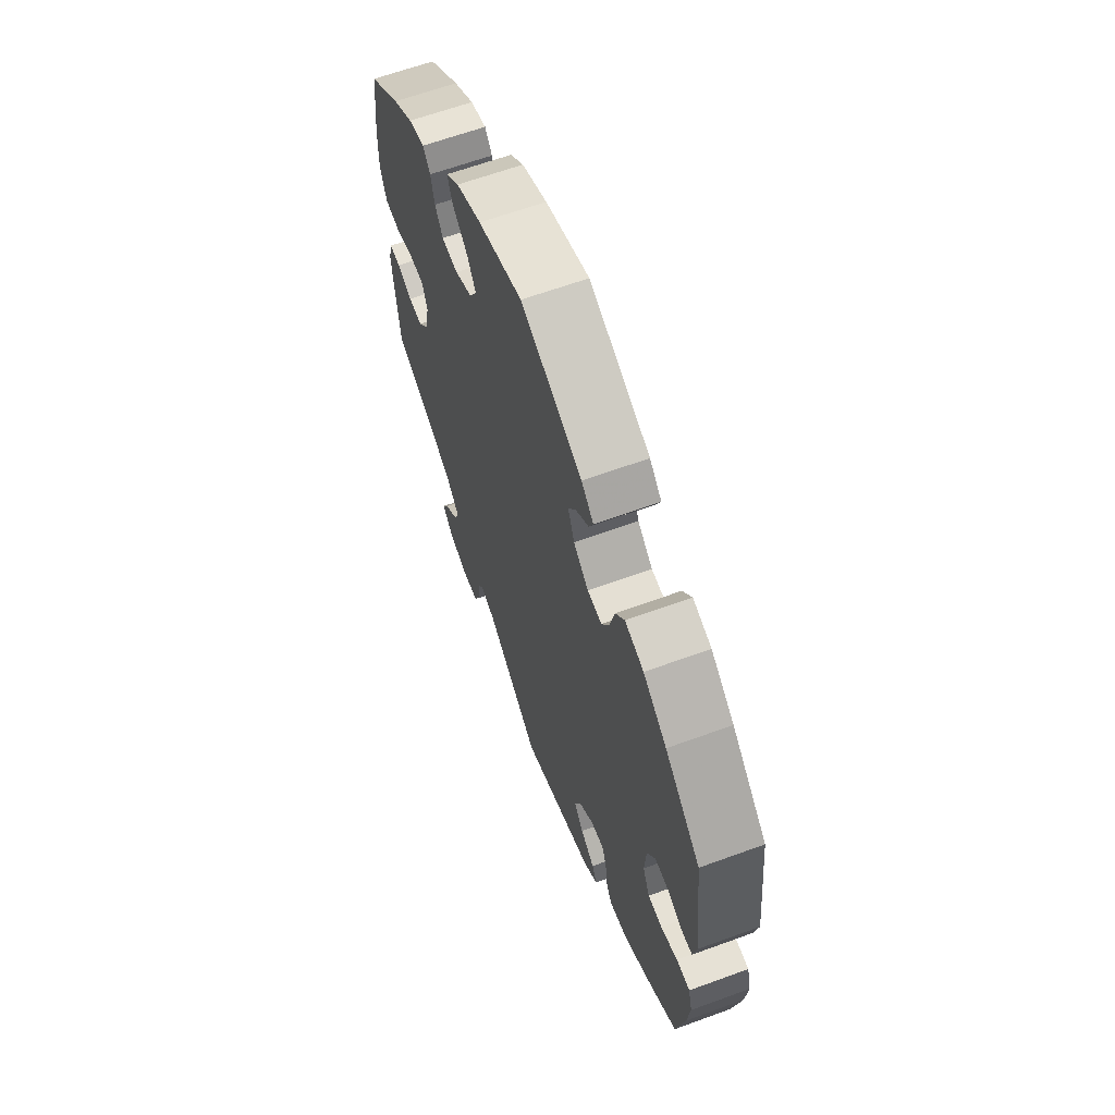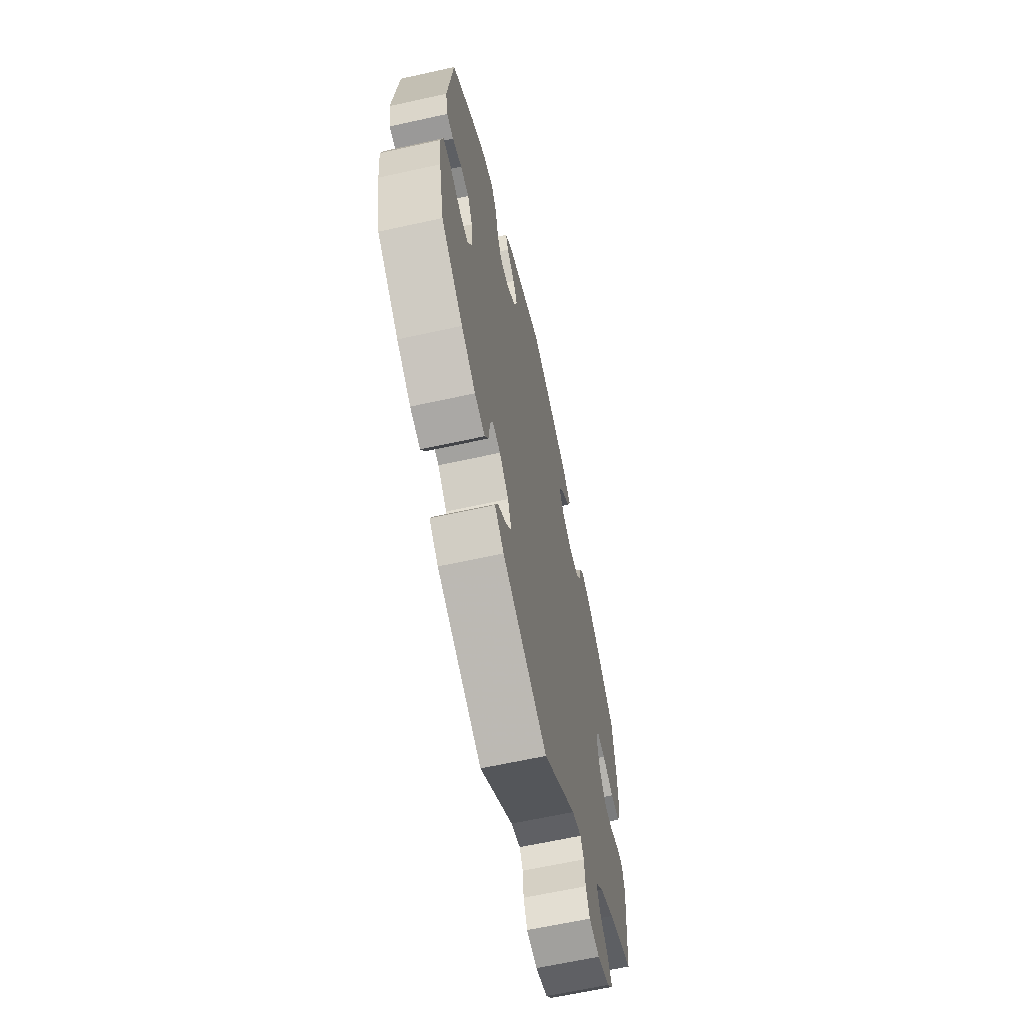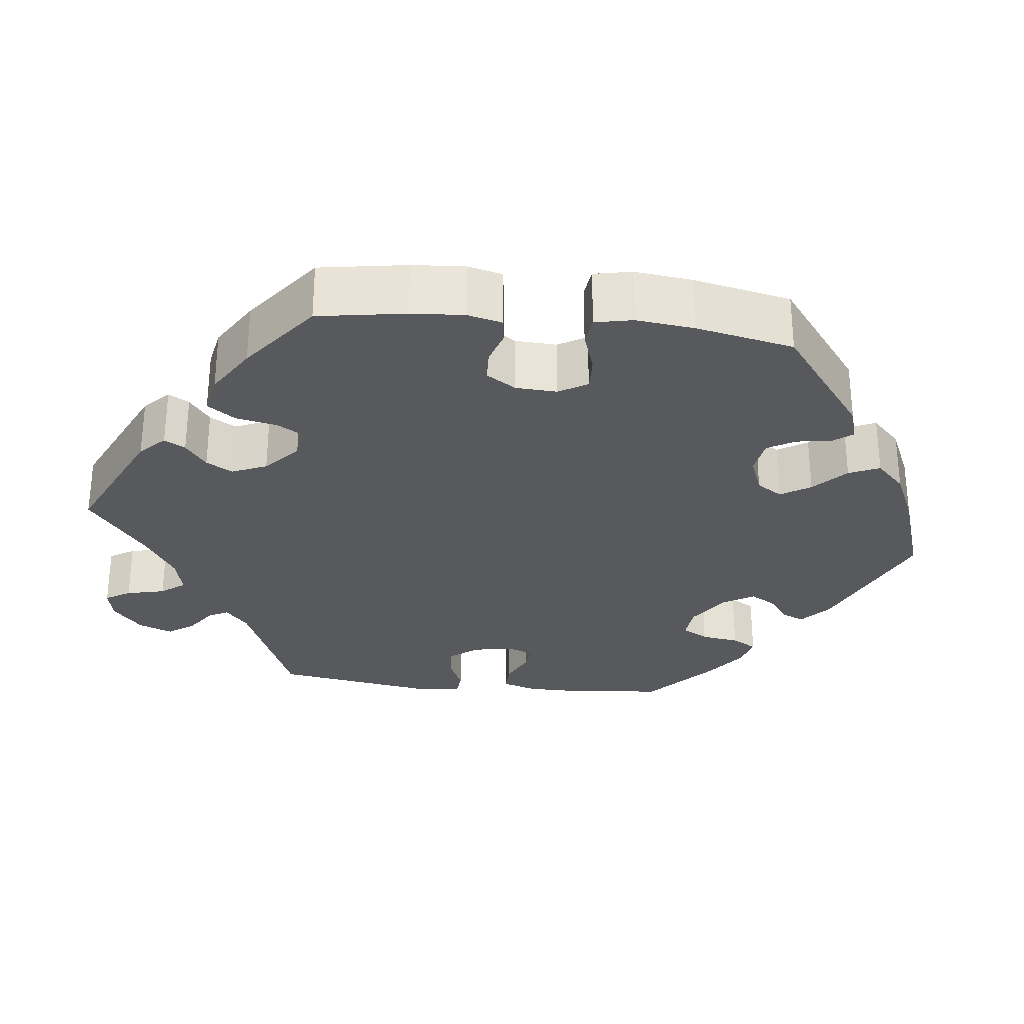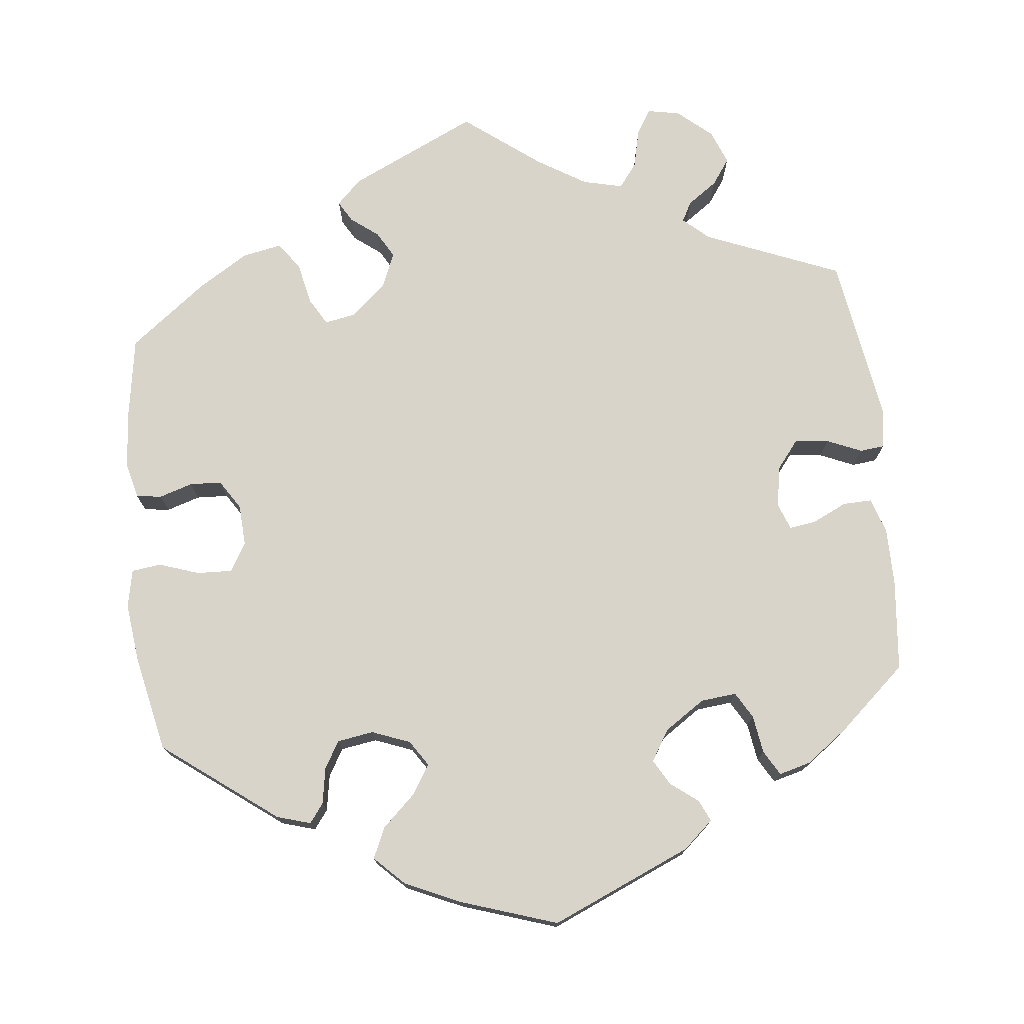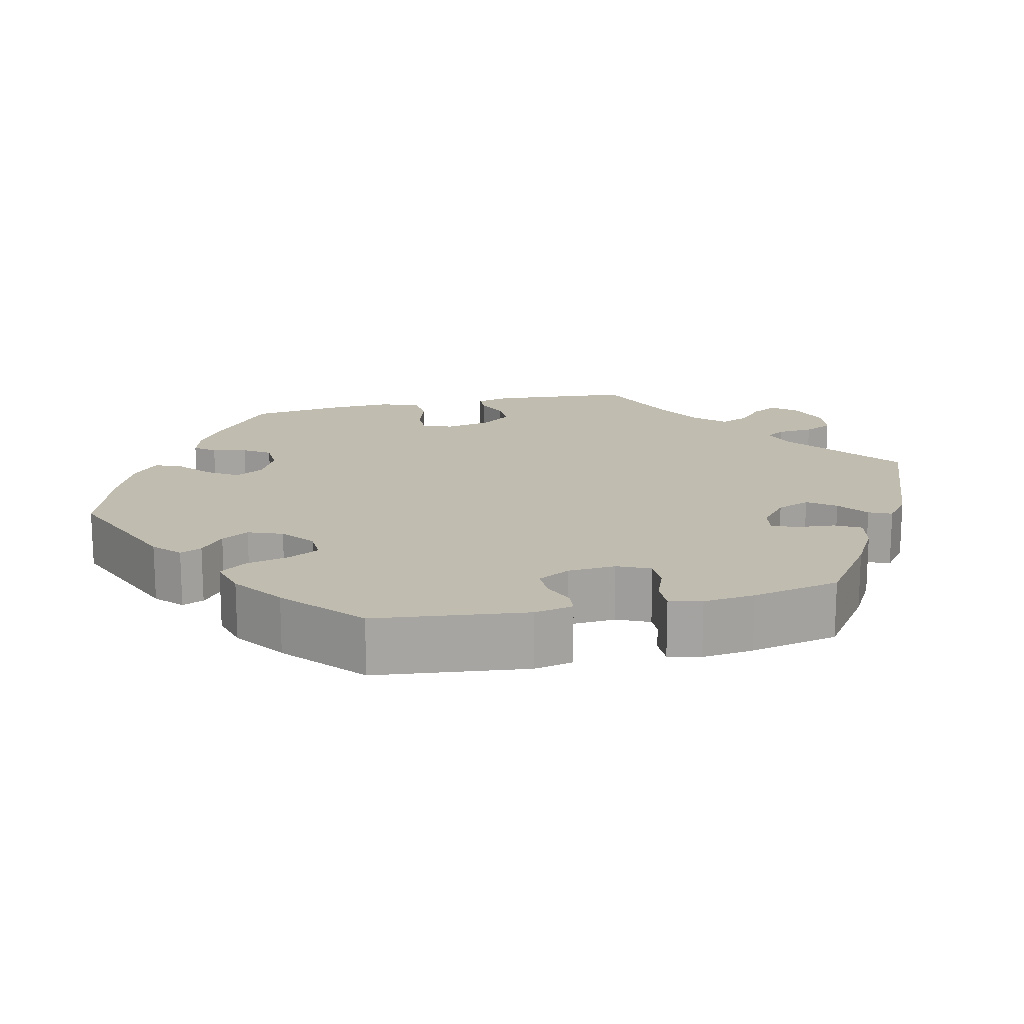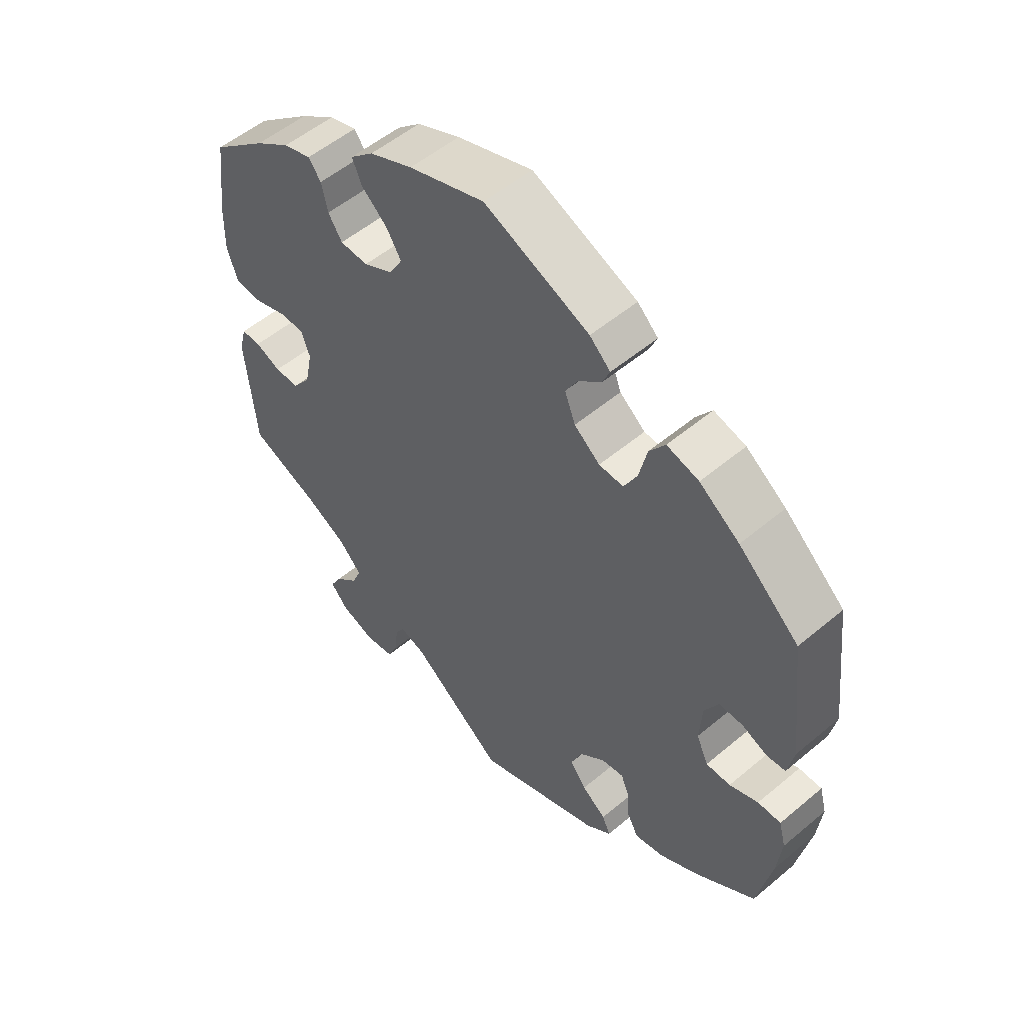
<metadata>
{"format":"obj","ext":"obj","renderer":"f3d","projection":"perspective","resolution":1024,"background":"white","views":[{"elev":64.2,"azim":69.8,"up":"+Z"},{"elev":-63.7,"azim":102.6,"up":"+Z"},{"elev":-29.3,"azim":-36.6,"up":"+Y"},{"elev":75.0,"azim":53.7,"up":"+Y"},{"elev":16.6,"azim":76.9,"up":"+Y"},{"elev":53.5,"azim":48.1,"up":"+Z"}]}
</metadata>
<code>
v 0.523 0.07 0.094
v 0.513 0.07 0.044
v 0.483 0.07 0.041
v 0.442 0.07 0.058
v 0.404 0.07 0.058
v 0.382 0.07 0.017
v 0.378 0.07 -0.045
v 0.397 0.07 -0.087
v 0.436 0.07 -0.087
v 0.482 0.07 -0.069
v 0.519 0.07 -0.069
v 0.53 0.07 -0.11
v 0.523 0.07 -0.176
v 0.5 0.07 -0.289
v 0.403 0.07 -0.359
v 0.34 0.07 -0.395
v 0.294 0.07 -0.405
v 0.276 0.07 -0.372
v 0.272 0.07 -0.323
v 0.259 0.07 -0.291
v 0.223 0.07 -0.297
v 0.182 0.07 -0.332
v 0.165 0.07 -0.375
v 0.191 0.07 -0.41
v 0.23 0.07 -0.439
v 0.243 0.07 -0.468
v 0.202 0.07 -0.5
v 0 0.07 -0.578
v -0.149 0.07 -0.463
v -0.191 0.07 -0.449
v -0.206 0.07 -0.474
v -0.21 0.07 -0.52
v -0.227 0.07 -0.557
v -0.274 0.07 -0.564
v -0.328 0.07 -0.545
v -0.356 0.07 -0.513
v -0.338 0.07 -0.48
v -0.301 0.07 -0.445
v -0.286 0.07 -0.409
v -0.322 0.07 -0.371
v -0.387 0.07 -0.336
v -0.5 0.07 -0.289
v -0.516 0.07 -0.109
v -0.505 0.07 -0.066
v -0.474 0.07 -0.066
v -0.433 0.07 -0.083
v -0.394 0.07 -0.083
v -0.365 0.07 -0.044
v -0.353 0.07 0.014
v -0.367 0.07 0.053
v -0.407 0.07 0.053
v -0.459 0.07 0.036
v -0.502 0.07 0.04
v -0.519 0.07 0.089
v -0.517 0.07 0.164
v -0.501 0.07 0.288
v -0.413 0.07 0.36
v -0.357 0.07 0.398
v -0.313 0.07 0.411
v -0.293 0.07 0.385
v -0.283 0.07 0.341
v -0.261 0.07 0.307
v -0.216 0.07 0.305
v -0.169 0.07 0.329
v -0.148 0.07 0.366
v -0.172 0.07 0.404
v -0.213 0.07 0.44
v -0.228 0.07 0.475
v -0.191 0.07 0.508
v -0.122 0.07 0.538
v -0.001 0.07 0.578
v 0.167 0.07 0.507
v 0.2 0.07 0.476
v 0.188 0.07 0.448
v 0.152 0.07 0.418
v 0.132 0.07 0.383
v 0.149 0.07 0.339
v 0.19 0.07 0.306
v 0.229 0.07 0.304
v 0.25 0.07 0.344
v 0.263 0.07 0.4
v 0.288 0.07 0.435
v 0.339 0.07 0.421
v 0.403 0.07 0.375
v 0.5 0.07 0.289
v 0.523 0 0.094
v 0.513 0 0.044
v 0.483 0 0.041
v 0.442 0 0.058
v 0.404 0 0.058
v 0.382 0 0.017
v 0.378 0 -0.045
v 0.397 0 -0.087
v 0.436 0 -0.087
v 0.482 0 -0.069
v 0.519 0 -0.069
v 0.53 0 -0.11
v 0.523 0 -0.176
v 0.5 0 -0.289
v 0.403 0 -0.359
v 0.34 0 -0.395
v 0.294 0 -0.405
v 0.276 0 -0.372
v 0.272 0 -0.323
v 0.259 0 -0.291
v 0.223 0 -0.297
v 0.182 0 -0.332
v 0.165 0 -0.375
v 0.191 0 -0.41
v 0.23 0 -0.439
v 0.243 0 -0.468
v 0.202 0 -0.5
v 0 0 -0.578
v -0.149 0 -0.463
v -0.191 0 -0.449
v -0.206 0 -0.474
v -0.21 0 -0.52
v -0.227 0 -0.557
v -0.274 0 -0.564
v -0.328 0 -0.545
v -0.356 0 -0.513
v -0.338 0 -0.48
v -0.301 0 -0.445
v -0.286 0 -0.409
v -0.322 0 -0.371
v -0.387 0 -0.336
v -0.5 0 -0.289
v -0.516 0 -0.109
v -0.505 0 -0.066
v -0.474 0 -0.066
v -0.433 0 -0.083
v -0.394 0 -0.083
v -0.365 0 -0.044
v -0.353 0 0.014
v -0.367 0 0.053
v -0.407 0 0.053
v -0.459 0 0.036
v -0.502 0 0.04
v -0.519 0 0.089
v -0.517 0 0.164
v -0.501 0 0.288
v -0.413 0 0.36
v -0.357 0 0.398
v -0.313 0 0.411
v -0.293 0 0.385
v -0.283 0 0.341
v -0.261 0 0.307
v -0.216 0 0.305
v -0.169 0 0.329
v -0.148 0 0.366
v -0.172 0 0.404
v -0.213 0 0.44
v -0.228 0 0.475
v -0.191 0 0.508
v -0.122 0 0.538
v -0.001 0 0.578
v 0.167 0 0.507
v 0.2 0 0.476
v 0.188 0 0.448
v 0.152 0 0.418
v 0.132 0 0.383
v 0.149 0 0.339
v 0.19 0 0.306
v 0.229 0 0.304
v 0.25 0 0.344
v 0.263 0 0.4
v 0.288 0 0.435
v 0.339 0 0.421
v 0.403 0 0.375
v 0.5 0 0.289
f 80 81 82 83
f 79 80 83 84
f 72 73 74 75
f 72 75 76
f 71 72 76
f 70 71 76 77
f 66 67 68 69
f 65 66 69 70
f 58 59 60 61
f 58 61 62
f 57 58 62
f 56 57 62
f 55 56 62 63
f 51 52 53 54
f 50 51 54 55
f 43 44 45 46
f 41 42 43 46
f 40 41 46 47
f 39 40 47 48
f 35 36 37 38
f 35 38 39
f 34 35 39
f 31 32 33 34
f 30 31 34 39
f 29 30 39 48
f 24 25 26 27
f 23 24 27 28
f 22 23 28 29
f 16 17 18 19
f 16 19 20
f 15 16 20
f 14 15 20
f 13 14 20
f 12 13 20 21
f 9 10 11 12
f 8 9 12 21
f 1 2 3 4
f 1 4 5
f 79 84 85 1
f 65 70 77 78
f 64 65 78
f 63 64 78
f 50 55 63 78
f 49 50 78 79
f 7 8 21 22
f 6 7 22 29
f 5 6 29 48
f 48 49 79
f 1 5 48 79
f 168 167 166 165
f 169 168 165 164
f 160 159 158 157
f 161 160 157
f 161 157 156
f 162 161 156 155
f 154 153 152 151
f 155 154 151 150
f 146 145 144 143
f 147 146 143
f 147 143 142
f 147 142 141
f 148 147 141 140
f 139 138 137 136
f 140 139 136 135
f 131 130 129 128
f 131 128 127 126
f 132 131 126 125
f 133 132 125 124
f 123 122 121 120
f 124 123 120
f 124 120 119
f 119 118 117 116
f 124 119 116 115
f 133 124 115 114
f 112 111 110 109
f 113 112 109 108
f 114 113 108 107
f 104 103 102 101
f 105 104 101
f 105 101 100
f 105 100 99
f 105 99 98
f 106 105 98 97
f 97 96 95 94
f 106 97 94 93
f 89 88 87 86
f 90 89 86
f 86 170 169 164
f 163 162 155 150
f 163 150 149
f 163 149 148
f 163 148 140 135
f 164 163 135 134
f 107 106 93 92
f 114 107 92 91
f 133 114 91 90
f 164 134 133
f 164 133 90 86
f 1 86 87 2
f 2 87 88 3
f 3 88 89 4
f 4 89 90 5
f 5 90 91 6
f 6 91 92 7
f 7 92 93 8
f 8 93 94 9
f 9 94 95 10
f 10 95 96 11
f 11 96 97 12
f 12 97 98 13
f 13 98 99 14
f 14 99 100 15
f 15 100 101 16
f 16 101 102 17
f 17 102 103 18
f 18 103 104 19
f 19 104 105 20
f 20 105 106 21
f 21 106 107 22
f 22 107 108 23
f 23 108 109 24
f 24 109 110 25
f 25 110 111 26
f 26 111 112 27
f 27 112 113 28
f 28 113 114 29
f 29 114 115 30
f 30 115 116 31
f 31 116 117 32
f 32 117 118 33
f 33 118 119 34
f 34 119 120 35
f 35 120 121 36
f 36 121 122 37
f 37 122 123 38
f 38 123 124 39
f 39 124 125 40
f 40 125 126 41
f 41 126 127 42
f 42 127 128 43
f 43 128 129 44
f 44 129 130 45
f 45 130 131 46
f 46 131 132 47
f 47 132 133 48
f 48 133 134 49
f 49 134 135 50
f 50 135 136 51
f 51 136 137 52
f 52 137 138 53
f 53 138 139 54
f 54 139 140 55
f 55 140 141 56
f 56 141 142 57
f 57 142 143 58
f 58 143 144 59
f 59 144 145 60
f 60 145 146 61
f 61 146 147 62
f 62 147 148 63
f 63 148 149 64
f 64 149 150 65
f 65 150 151 66
f 66 151 152 67
f 67 152 153 68
f 68 153 154 69
f 69 154 155 70
f 70 155 156 71
f 71 156 157 72
f 72 157 158 73
f 73 158 159 74
f 74 159 160 75
f 75 160 161 76
f 76 161 162 77
f 77 162 163 78
f 78 163 164 79
f 79 164 165 80
f 80 165 166 81
f 81 166 167 82
f 82 167 168 83
f 83 168 169 84
f 84 169 170 85
f 85 170 86 1

</code>
